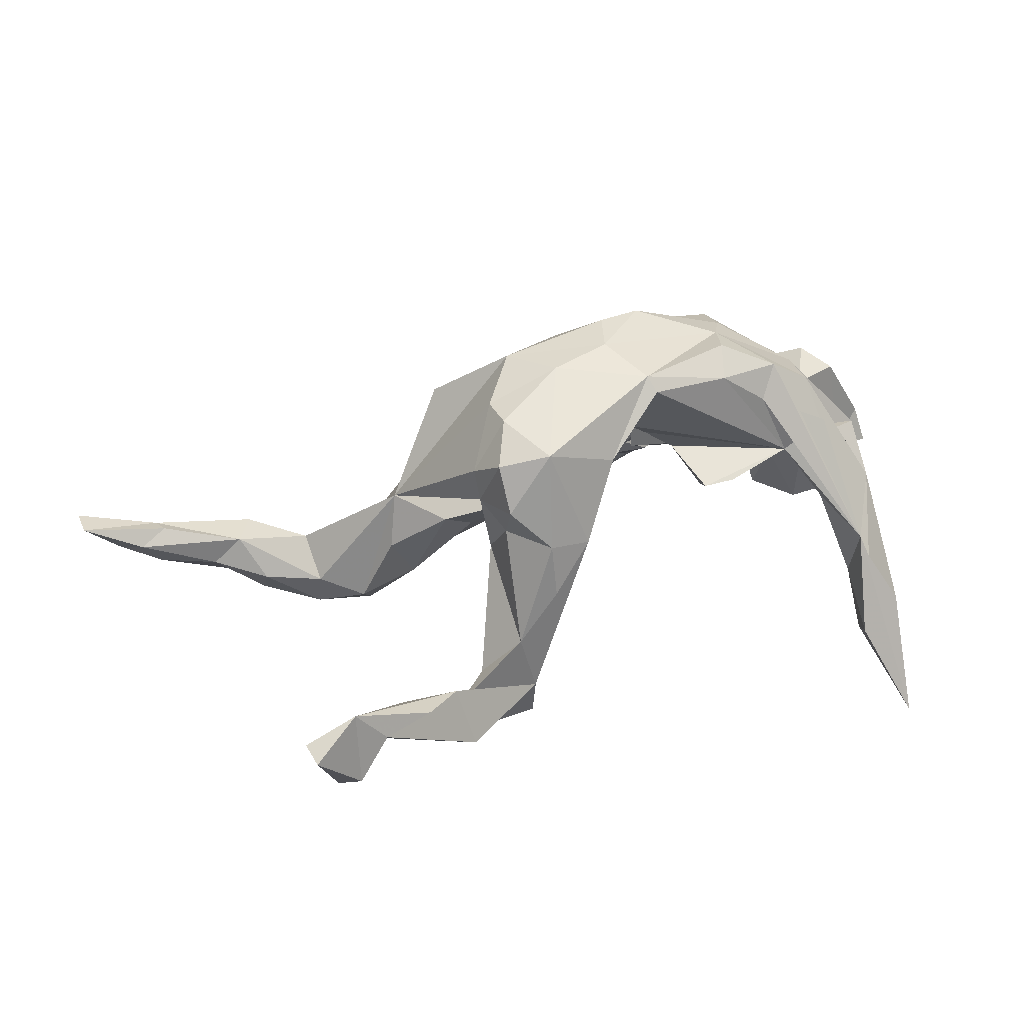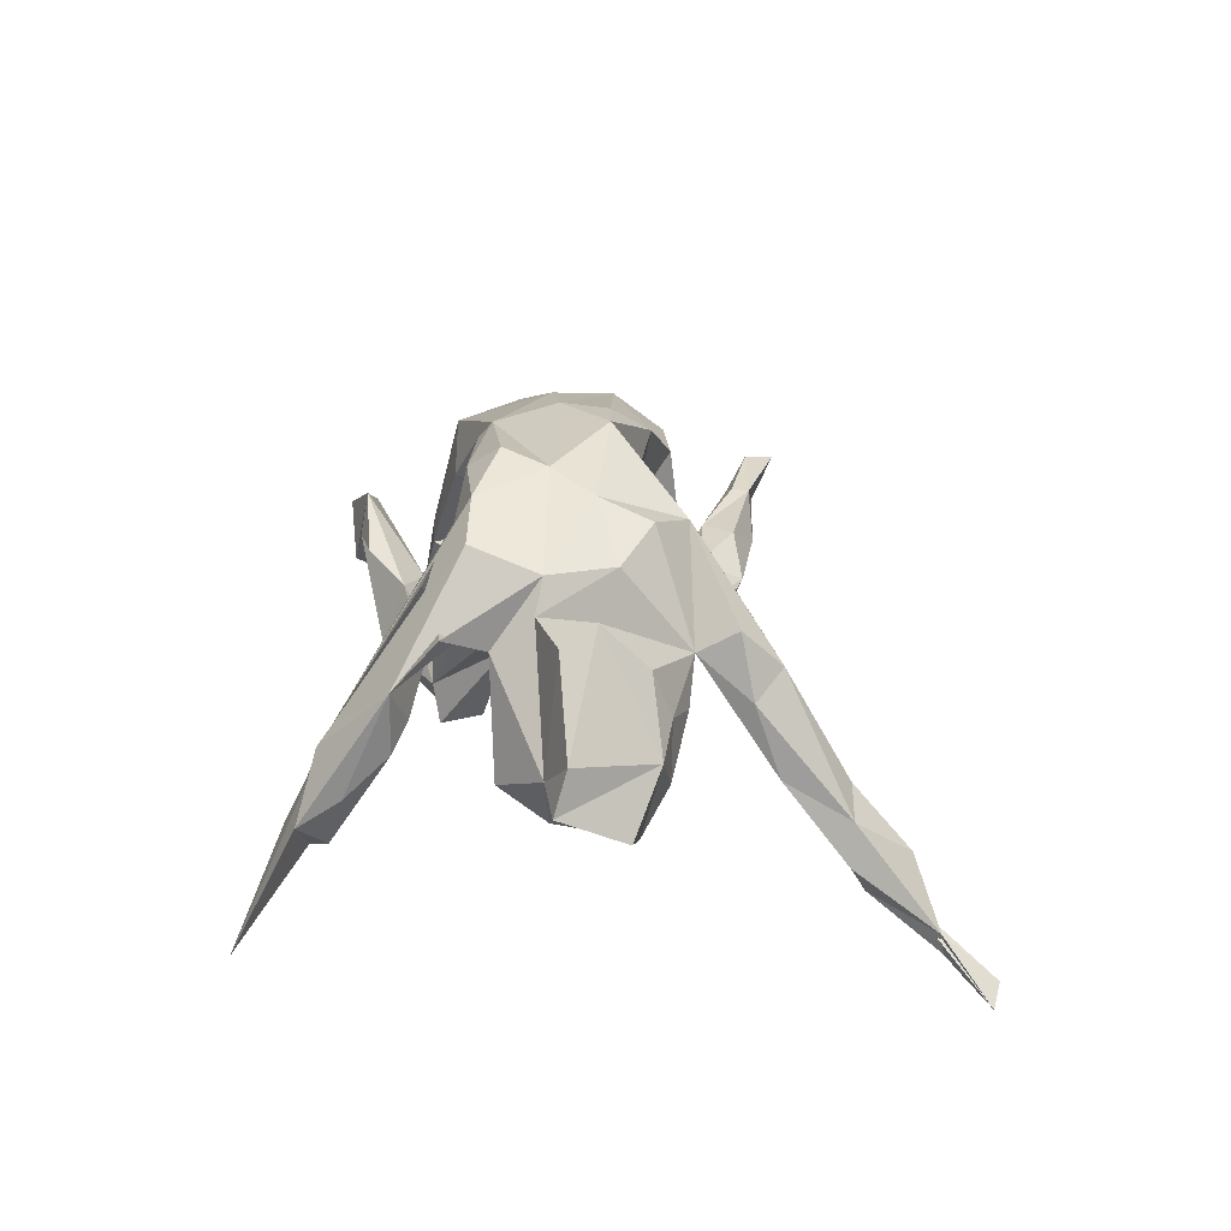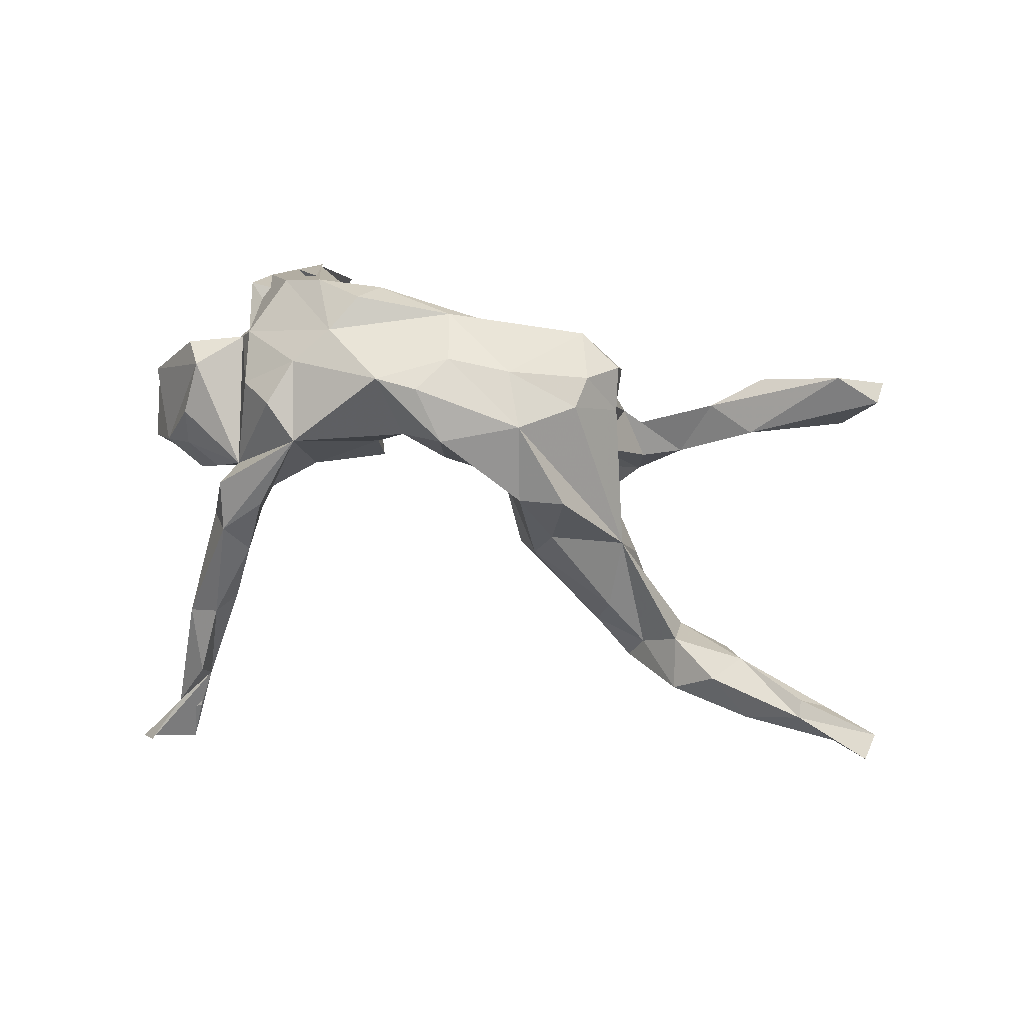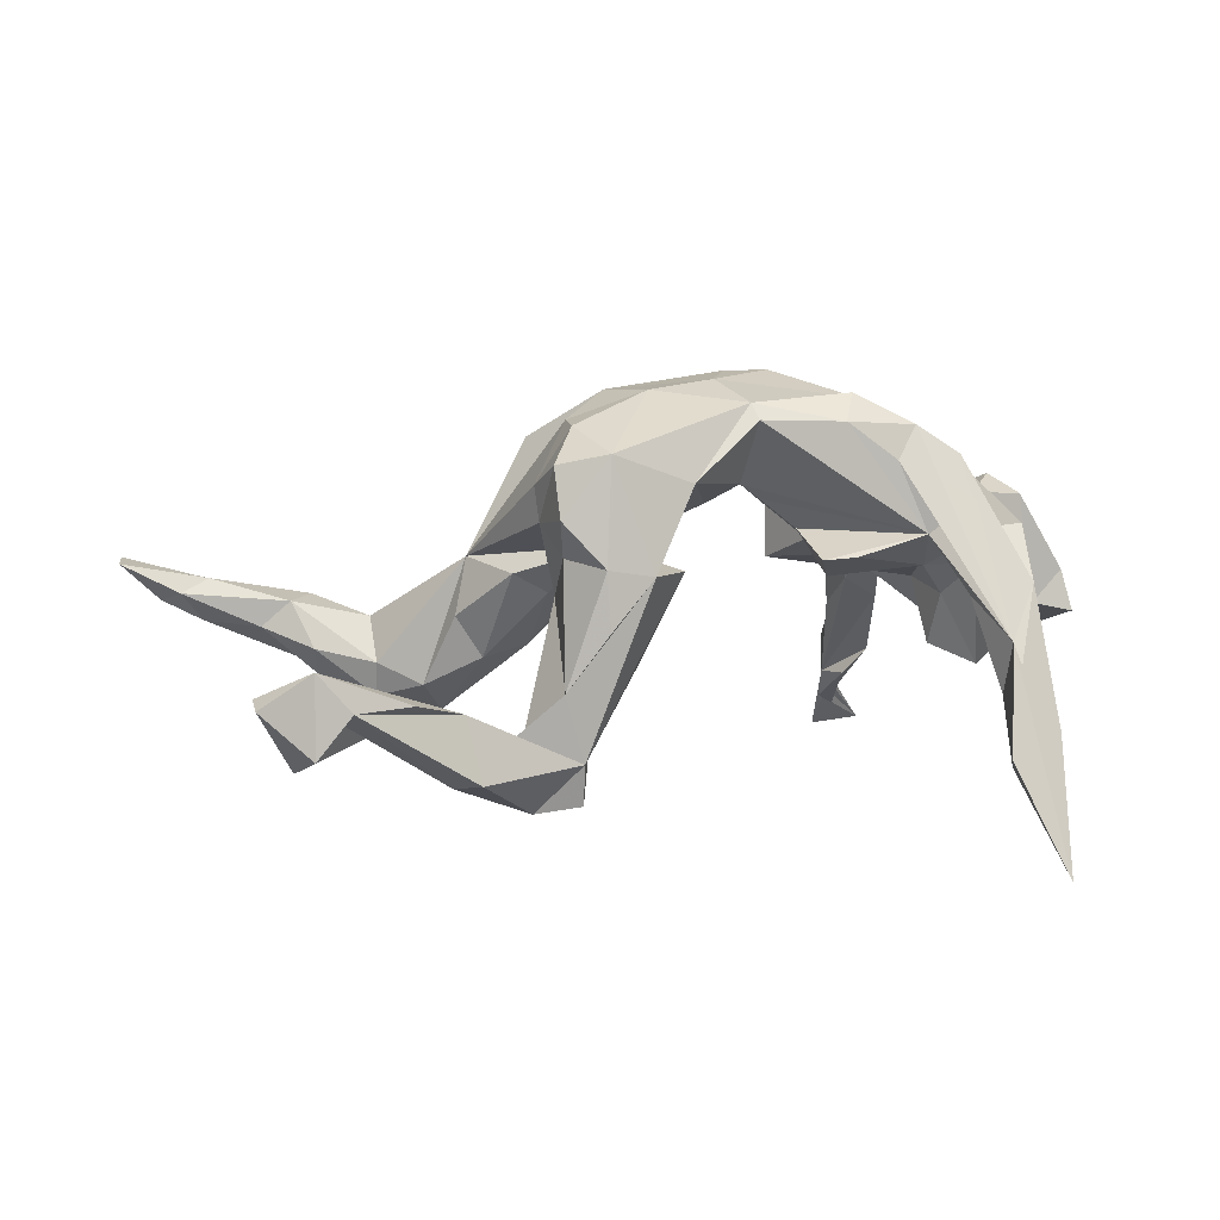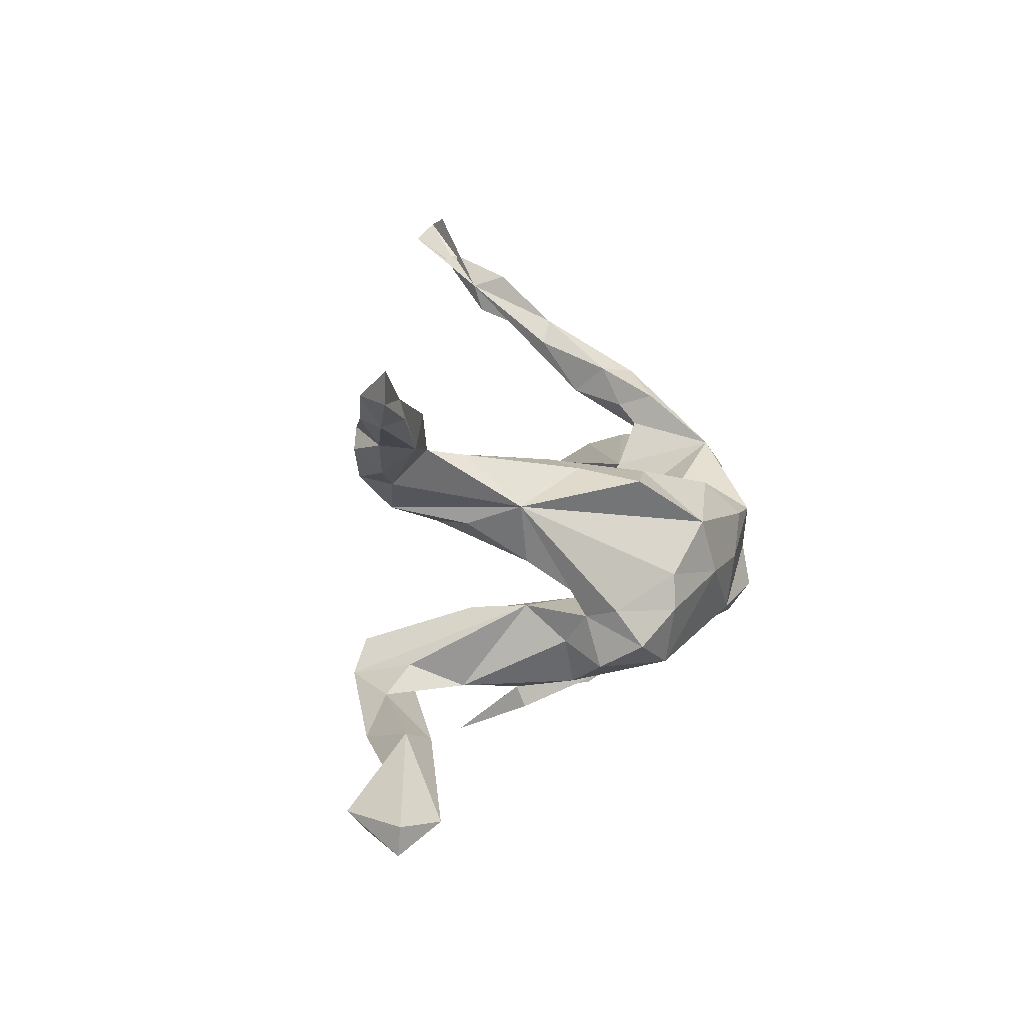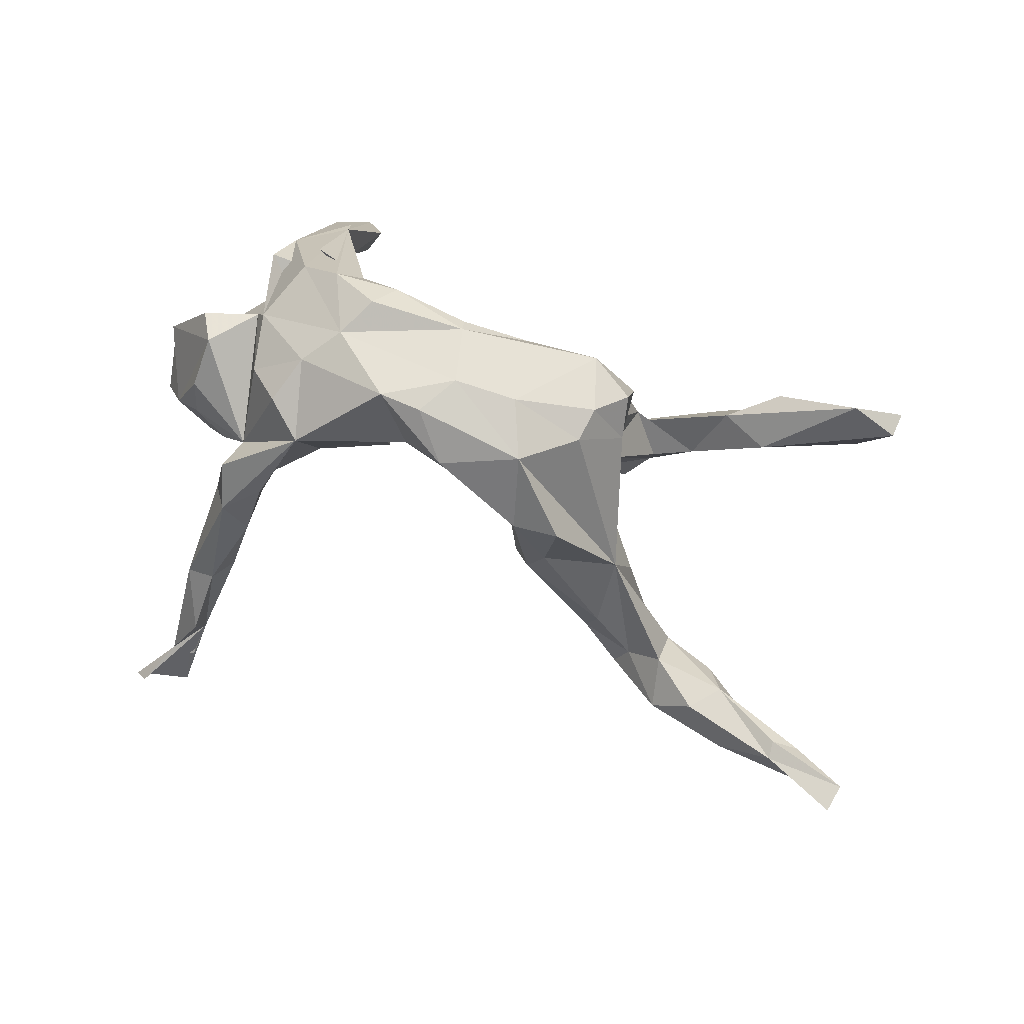
<metadata>
{"format":"obj","ext":"obj","renderer":"f3d","projection":"perspective","resolution":1024,"background":"white","views":[{"elev":37.0,"azim":-27.6,"up":"+Z"},{"elev":18.5,"azim":90.0,"up":"+Z"},{"elev":65.5,"azim":-162.1,"up":"+Z"},{"elev":14.8,"azim":-13.2,"up":"+Z"},{"elev":6.6,"azim":-71.3,"up":"+Y"},{"elev":74.8,"azim":-155.9,"up":"+Z"}]}
</metadata>
<code>
v 0.5271 -0.004182 -0.06324
v 0.5218 0.02332 -0.1374
v 0.502 0.08555 -0.1054
v 0.4613 -0.01544 -0.04482
v 0.5146 0.0129 -0.005762
v 0.4537 0.1213 -0.02499
v 0.4424 0.002167 0.1098
v 0.4151 0.09502 -0.1357
v 0.4143 0.1087 0.07475
v 0.4107 0.04694 0.1306
v 0.3707 0.5341 -0.3432
v 0.3979 -0.07521 -0.07422
v 0.3974 0.1314 -0.07334
v 0.408 0.1329 0.0132
v 0.3933 0.525 -0.3703
v 0.3817 -0.01198 -0.1298
v 0.3881 -0.1374 0.1008
v 0.388 -0.3895 -0.25
v 0.2954 0.4149 -0.255
v 0.3758 -0.2586 -0.104
v 0.3835 -0.1972 0.03445
v 0.3807 -0.3146 -0.1375
v 0.3605 -0.08178 0.07765
v 0.3682 -0.4016 -0.3104
v 0.3602 -0.02737 0.1208
v 0.3686 -0.1981 -0.0479
v 0.3033 0.1611 0.05658
v 0.3898 -0.4344 -0.3513
v 0.3608 -0.05313 0.0274
v 0.3496 0.1533 0.002054
v 0.3326 -0.291 -0.05169
v 0.3398 -0.1789 -0.01484
v 0.3466 0.3504 -0.2043
v 0.2537 -0.1458 0.09386
v 0.356 -0.2778 -0.1672
v 0.3382 0.4655 -0.2967
v 0.1881 0.1164 0.04312
v 0.34 -0.01766 0.1652
v 0.3391 0.3542 -0.1466
v 0.332 0.4692 -0.3257
v 0.328 0.2654 -0.09755
v 0.2808 -0.06268 0.03081
v 0.309 0.06464 -0.01636
v 0.3232 0.2324 -0.001109
v 0.3295 -0.000543 -0.02687
v 0.3056 -0.338 -0.1635
v 0.3595 -0.4443 -0.4169
v 0.3128 0.07164 0.167
v 0.3247 0.033 -0.1077
v 0.319 -0.3058 -0.1837
v 0.3088 0.4982 -0.3676
v 0.3647 0.08074 -0.01124
v 0.3273 -0.2712 -0.02478
v 0.3222 -0.2556 -0.09984
v 0.3044 0.4599 -0.3105
v 0.3156 0.3724 -0.248
v 0.3082 -0.1094 0.1932
v 0.3123 -0.1622 0.1429
v 0.298 0.4311 -0.2031
v 0.2956 -0.1958 0.02093
v 0.1946 -0.01337 0.2569
v 0.292 -0.02015 0.02447
v 0.2359 0.04371 0.2316
v 0.2905 0.3544 -0.1152
v 0.3103 0.2154 0.08649
v 0.2684 0.3168 -0.1169
v 0.249 0.2744 -0.003319
v 0.2557 0.1135 0.2048
v 0.247 0.2131 0.02669
v 0.2697 0.2353 -0.05899
v 0.1972 0.1563 0.1913
v 0.2907 0.2692 0.0348
v 0.2366 0.1829 0.05644
v 0.2367 0.23 0.08441
v 0.2464 -0.1053 0.2343
v 0.2146 -0.129 0.192
v 0.1547 -0.1498 0.0688
v 0.1916 -0.006386 0.03927
v 0.09141 0.05956 0.02454
v 0.1314 -0.09255 0.03092
v 0.1468 -0.1162 0.2444
v 0.1266 -0.01504 0.06563
v 0.1101 -0.1393 0.06456
v 0.1672 -0.07312 0.2747
v 0.1019 -0.04609 0.08766
v 0.09015 0.06058 0.2871
v 0.09363 0.07123 0.09516
v 0.06705 0.09666 0.06127
v 0.05047 -0.04561 0.1303
v 0.04342 0.08406 0.1735
v 0.02179 -0.04873 0.1527
v 0.02991 -0.1088 0.2498
v 0.02322 -0.09 0.2698
v -0.004159 -0.005057 0.2883
v 0.02641 0.05982 0.288
v -0.02955 0.1126 0.2452
v -0.01459 -0.004222 0.119
v -0.02681 0.09255 0.1524
v -0.06603 -0.1448 0.1769
v -0.06663 -0.1 0.05042
v -0.1591 -0.0578 0.08063
v -0.1138 0.06206 0.07761
v -0.1259 -0.1803 0.06545
v -0.09703 -0.01685 0.2795
v -0.2364 0.1077 -0.09367
v -0.1389 0.0639 0.268
v -0.2229 -0.1939 -0.175
v -0.1965 0.1573 0.04266
v -0.1659 0.1325 0.01123
v -0.1902 0.1131 -0.05201
v -0.1865 -0.08665 -0.1103
v -0.1256 -0.09782 -0.06776
v -0.1892 -0.1971 -0.001503
v -0.1654 0.141 0.1811
v -0.1767 -0.1469 0.2215
v -0.2071 -0.008591 0.2422
v -0.191 -0.1833 0.07855
v -0.2212 0.1477 0.09686
v -0.2225 -0.07209 -0.07358
v -0.2099 -0.06176 0.244
v -0.2453 -0.1148 0.2038
v -0.2479 -0.1905 -0.07985
v -0.2342 -0.06282 0.01716
v -0.2441 -0.149 0.1381
v -0.2331 0.1322 0.1944
v -0.2339 -0.1148 0.08035
v -0.2256 0.02264 0.000445
v -0.2598 -0.1248 -0.2354
v -0.2603 -0.0609 0.1676
v -0.312 0.1732 -0.1149
v -0.256 -0.07099 0.119
v -0.3242 0.09843 0.03898
v -0.3288 0.1729 -0.04539
v -0.223 -0.1847 -0.2349
v -0.2881 -0.1734 -0.2444
v -0.2765 0.01131 0.03232
v -0.3001 0.0515 0.05546
v -0.2968 -0.1534 -0.1481
v -0.3076 0.07056 -0.09879
v -0.3543 -0.1898 -0.1644
v -0.354 0.1478 -0.193
v -0.3764 0.1997 -0.1623
v -0.404 -0.2448 -0.1762
v -0.3447 0.07311 -0.03802
v -0.3864 -0.2456 -0.08012
v -0.4627 -0.2213 -0.09013
v -0.3868 0.09759 -0.1407
v -0.4486 0.22 -0.1695
v -0.3711 -0.2778 -0.1653
v -0.3949 0.1874 -0.1179
v -0.5347 -0.322 -0.04659
v -0.4461 0.1903 -0.06206
v -0.4451 0.1479 -0.1668
v -0.4656 0.2577 -0.09581
v -0.4566 -0.3028 -0.04728
v -0.4452 0.1384 -0.1162
v -0.5214 0.1944 -0.1426
v -0.5553 0.2001 -0.03662
v -0.5281 0.1629 -0.09797
v -0.5972 0.2077 -0.07369
v -0.5215 0.2459 -0.03882
v -0.5792 -0.3147 0.007159
v -0.5841 -0.3365 -0.09946
v -0.5509 -0.2931 -0.06375
v -0.607 -0.3036 -0.1217
v -0.5891 0.279 -0.07218
v -0.6735 0.2491 -0.06999
v -0.6536 -0.3064 -0.02371
v -0.6632 0.2491 -0.0095
v -0.6536 -0.3472 -0.02704
v -0.7042 0.2408 -0.02743
v -0.7294 0.2836 -0.04628
v -0.6684 0.2758 -0.0145
v -0.7807 0.3185 0.01083
v -0.7854 0.2762 0.01107
v -0.8027 0.3147 -0.06104
f 115 103 99
f 101 99 103
f 93 115 99
f 117 103 115
f 63 68 71
f 27 71 68
f 86 63 71
f 90 86 71
f 87 90 71
f 96 86 90
f 98 96 90
f 95 86 96
f 129 116 132
f 106 132 116
f 75 57 61
f 38 61 57
f 84 75 61
f 53 57 75
f 124 115 121
f 120 121 115
f 131 124 121
f 117 115 124
f 92 93 99
f 61 63 86
f 94 86 95
f 106 95 96
f 94 95 106
f 114 106 96
f 102 114 96
f 125 106 114
f 118 125 114
f 132 106 125
f 38 63 61
f 94 61 86
f 93 61 94
f 104 94 106
f 93 94 104
f 116 104 106
f 115 93 104
f 120 104 116
f 81 75 84
f 93 84 61
f 81 84 93
f 120 115 104
f 129 120 116
f 75 81 76
f 34 76 81
f 53 75 76
f 92 81 93
f 34 81 92
f 129 121 120
f 55 19 51
f 15 51 19
f 11 15 19
f 40 51 15
f 36 15 11
f 12 4 23
f 25 23 4
f 29 12 23
f 62 43 45
f 49 45 43
f 29 62 45
f 78 43 62
f 151 143 149
f 135 149 143
f 135 143 140
f 146 140 143
f 107 149 135
f 134 107 135
f 145 149 107
f 145 140 146
f 138 135 140
f 107 122 140
f 138 140 122
f 145 107 140
f 111 107 134
f 128 134 135
f 123 135 138
f 119 135 123
f 122 123 138
f 128 119 111
f 123 111 119
f 134 128 111
f 135 119 128
f 112 107 111
f 12 16 4
f 8 4 16
f 3 4 8
f 49 8 16
f 147 141 139
f 105 139 141
f 153 141 147
f 156 153 147
f 148 141 153
f 130 105 141
f 160 148 157
f 153 157 148
f 159 157 153
f 142 141 148
f 130 141 142
f 154 142 148
f 64 19 66
f 70 66 19
f 33 19 56
f 55 56 19
f 36 33 56
f 41 19 33
f 36 39 33
f 41 33 39
f 59 39 36
f 19 59 36
f 64 39 59
f 40 56 55
f 1 4 3
f 6 3 8
f 65 44 72
f 39 72 44
f 71 65 72
f 27 44 65
f 143 151 164
f 163 164 151
f 53 31 21
f 22 21 31
f 22 31 53
f 162 155 145
f 151 145 155
f 146 162 145
f 151 155 162
f 168 162 146
f 163 151 162
f 170 163 162
f 165 168 146
f 170 162 168
f 165 170 168
f 74 72 67
f 64 67 72
f 71 72 74
f 69 74 67
f 169 175 171
f 172 171 175
f 71 27 65
f 73 69 27
f 70 27 69
f 37 73 27
f 74 69 73
f 71 74 73
f 30 27 14
f 9 14 27
f 13 30 14
f 37 27 30
f 13 37 30
f 71 73 37
f 79 37 43
f 8 43 37
f 71 37 87
f 79 87 37
f 108 114 102
f 109 108 102
f 118 114 108
f 130 108 109
f 133 118 108
f 132 118 133
f 150 132 133
f 125 118 132
f 6 10 5
f 7 5 10
f 1 6 5
f 9 10 6
f 27 10 9
f 6 14 9
f 6 1 3
f 159 153 156
f 158 159 156
f 132 156 147
f 156 132 152
f 150 152 132
f 158 156 152
f 144 132 147
f 110 105 130
f 160 157 159
f 158 160 159
f 150 142 154
f 152 150 154
f 130 142 150
f 130 150 133
f 108 130 133
f 167 148 160
f 148 166 154
f 161 154 166
f 167 166 148
f 41 70 19
f 67 66 70
f 27 70 41
f 174 172 175
f 67 64 66
f 59 19 64
f 72 39 64
f 44 41 39
f 24 22 53
f 164 163 165
f 170 165 163
f 34 32 60
f 54 60 32
f 53 34 60
f 32 21 26
f 20 26 21
f 54 32 26
f 34 21 32
f 131 123 126
f 122 126 123
f 117 126 122
f 103 107 100
f 112 100 107
f 101 103 100
f 122 107 103
f 16 12 29
f 42 29 23
f 101 111 123
f 111 101 112
f 100 112 101
f 29 42 62
f 78 62 42
f 16 29 45
f 139 127 136
f 101 136 127
f 144 139 136
f 105 127 139
f 132 136 101
f 105 101 127
f 79 43 78
f 80 78 42
f 1 5 4
f 7 4 5
f 132 144 136
f 147 139 144
f 105 110 102
f 109 102 110
f 130 109 110
f 101 105 102
f 171 172 167
f 166 167 172
f 160 171 167
f 158 171 160
f 173 166 172
f 161 166 173
f 174 173 172
f 158 161 173
f 152 154 161
f 83 77 34
f 42 34 77
f 85 83 34
f 80 77 83
f 98 102 96
f 63 38 48
f 25 48 38
f 68 63 48
f 131 121 129
f 132 131 129
f 97 99 101
f 126 117 124
f 97 102 98
f 27 68 48
f 91 98 90
f 87 91 90
f 97 98 91
f 21 38 57
f 21 57 53
f 58 53 76
f 58 76 34
f 91 34 92
f 99 91 92
f 89 34 91
f 97 91 99
f 158 152 161
f 69 67 70
f 44 27 41
f 146 164 165
f 149 145 151
f 24 53 46
f 54 46 53
f 50 46 54
f 35 50 54
f 24 46 50
f 35 20 22
f 21 22 20
f 50 35 22
f 26 20 35
f 146 143 164
f 22 24 50
f 36 56 40
f 51 40 55
f 15 36 40
f 11 19 36
f 8 37 13
f 175 173 174
f 169 173 175
f 169 158 173
f 171 158 169
f 13 14 6
f 60 54 53
f 35 54 26
f 117 122 113
f 103 113 122
f 49 16 45
f 43 8 49
f 6 8 13
f 89 91 87
f 25 10 27
f 25 27 48
f 131 126 124
f 113 103 117
f 58 34 53
f 17 21 34
f 23 17 34
f 38 21 17
f 85 80 83
f 82 80 85
f 89 85 34
f 42 77 80
f 23 34 42
f 87 85 89
f 23 38 17
f 25 38 23
f 4 7 25
f 10 25 7
f 101 131 132
f 123 131 101
f 101 102 97
f 82 85 87
f 82 79 78
f 82 87 79
f 80 82 78

</code>
